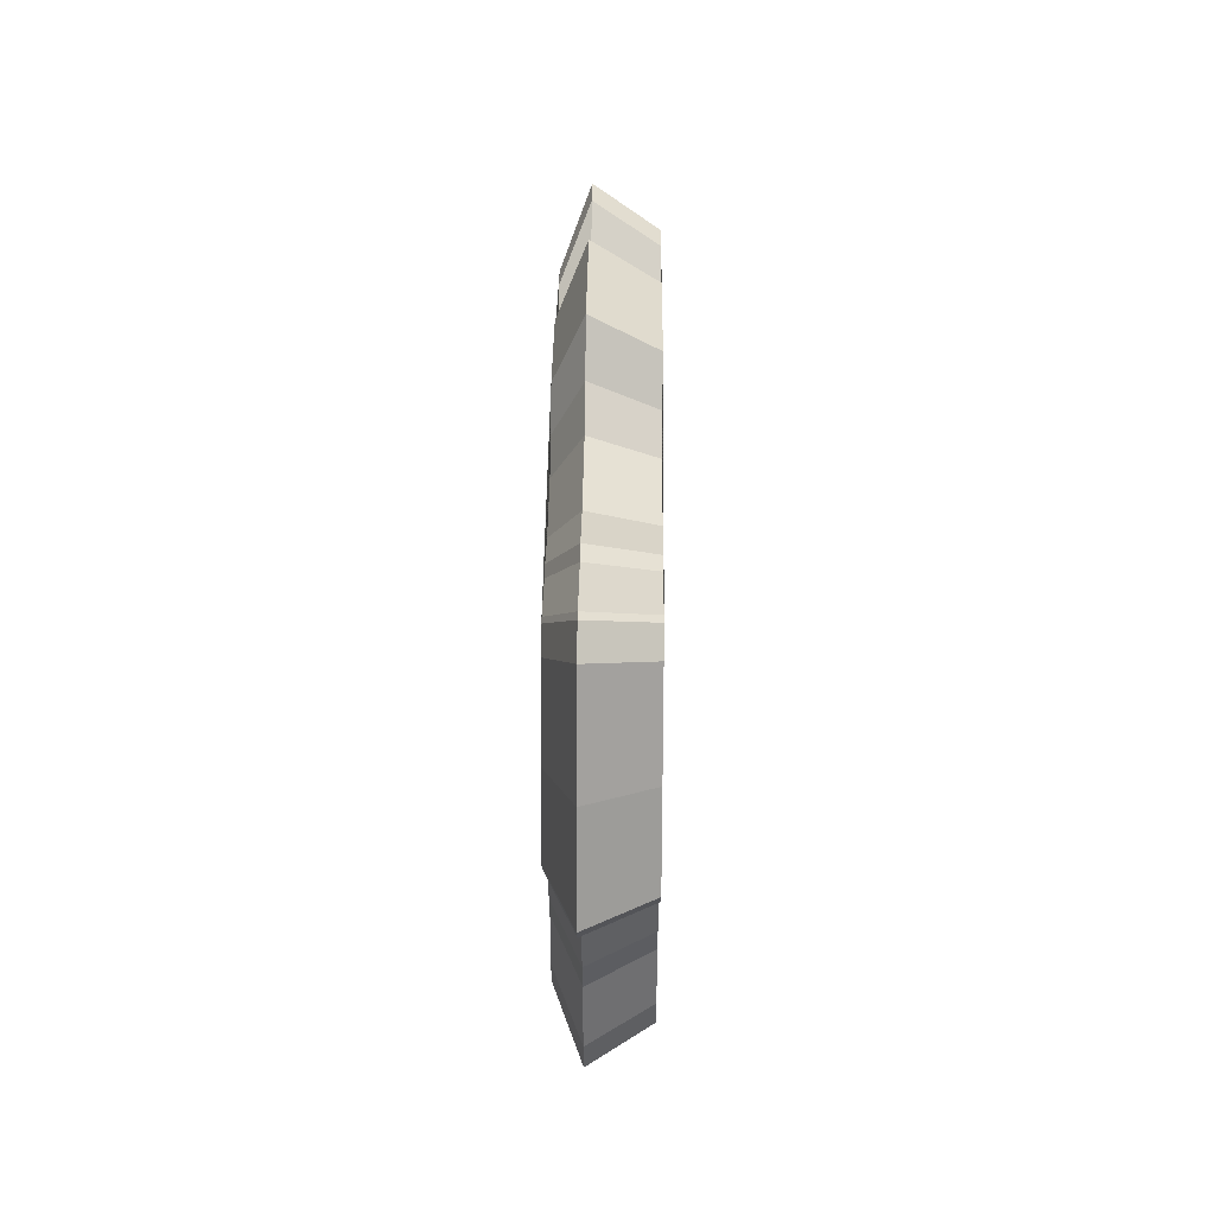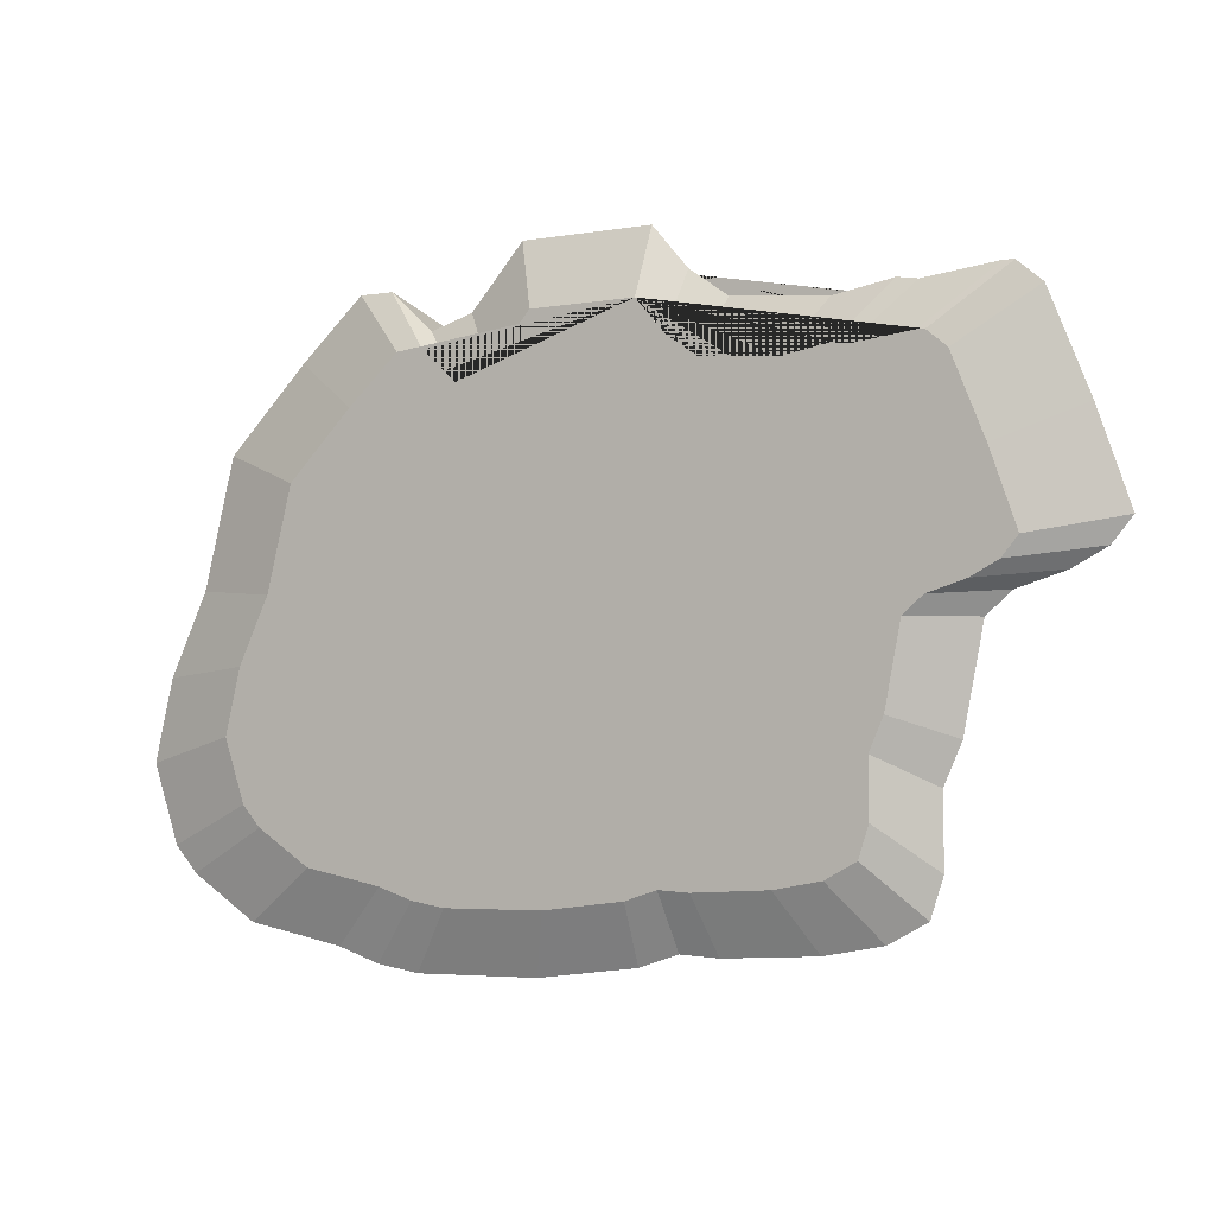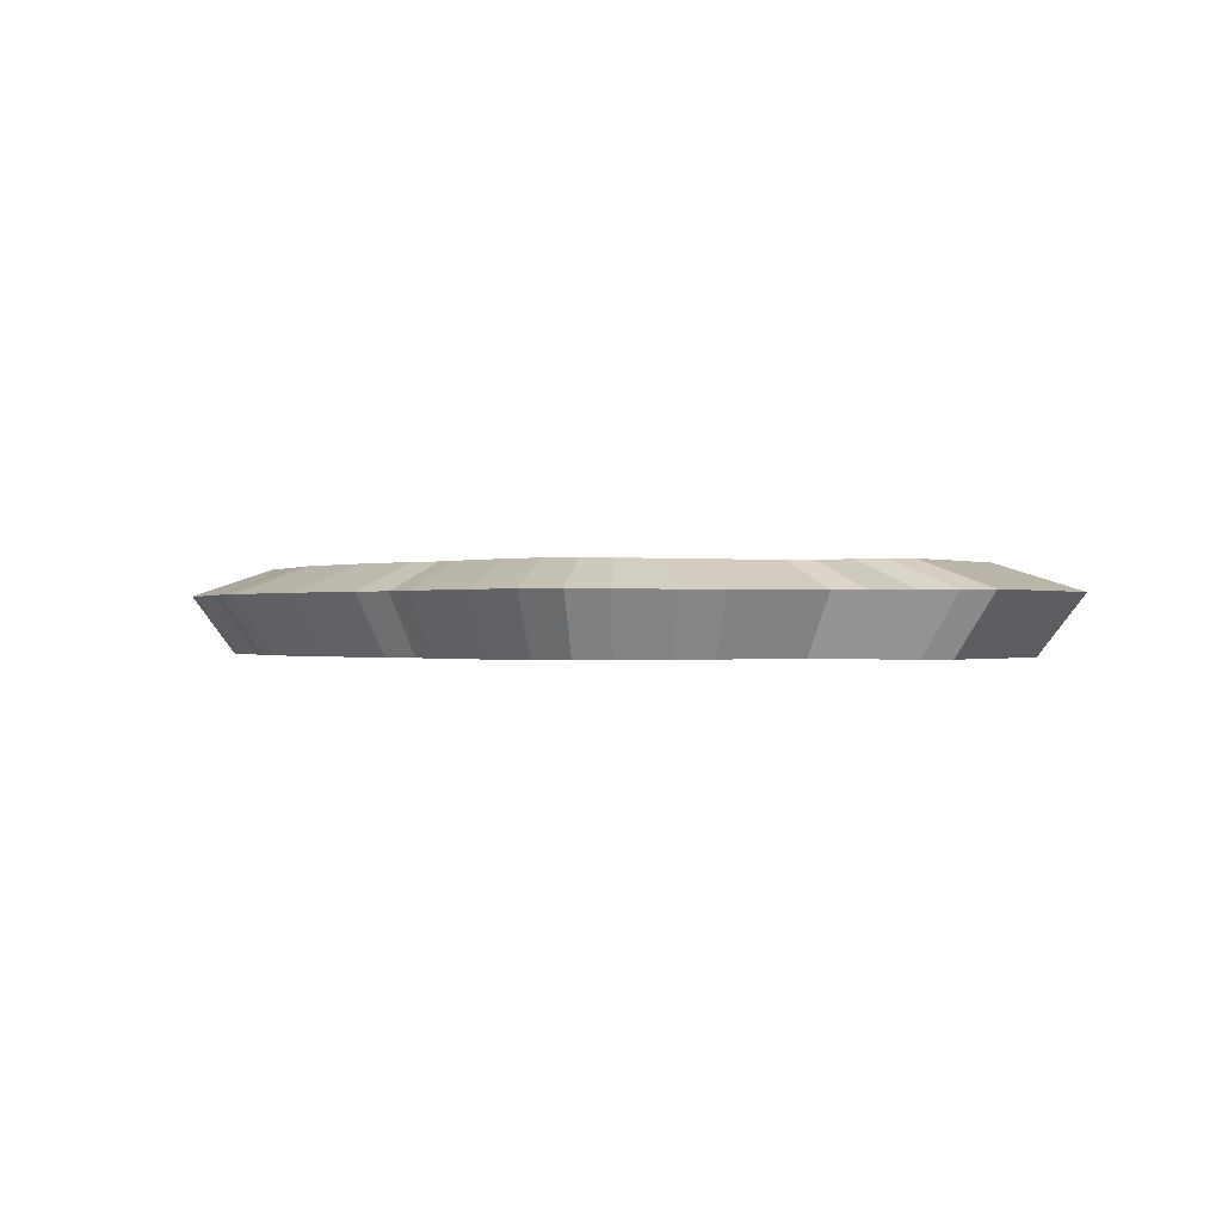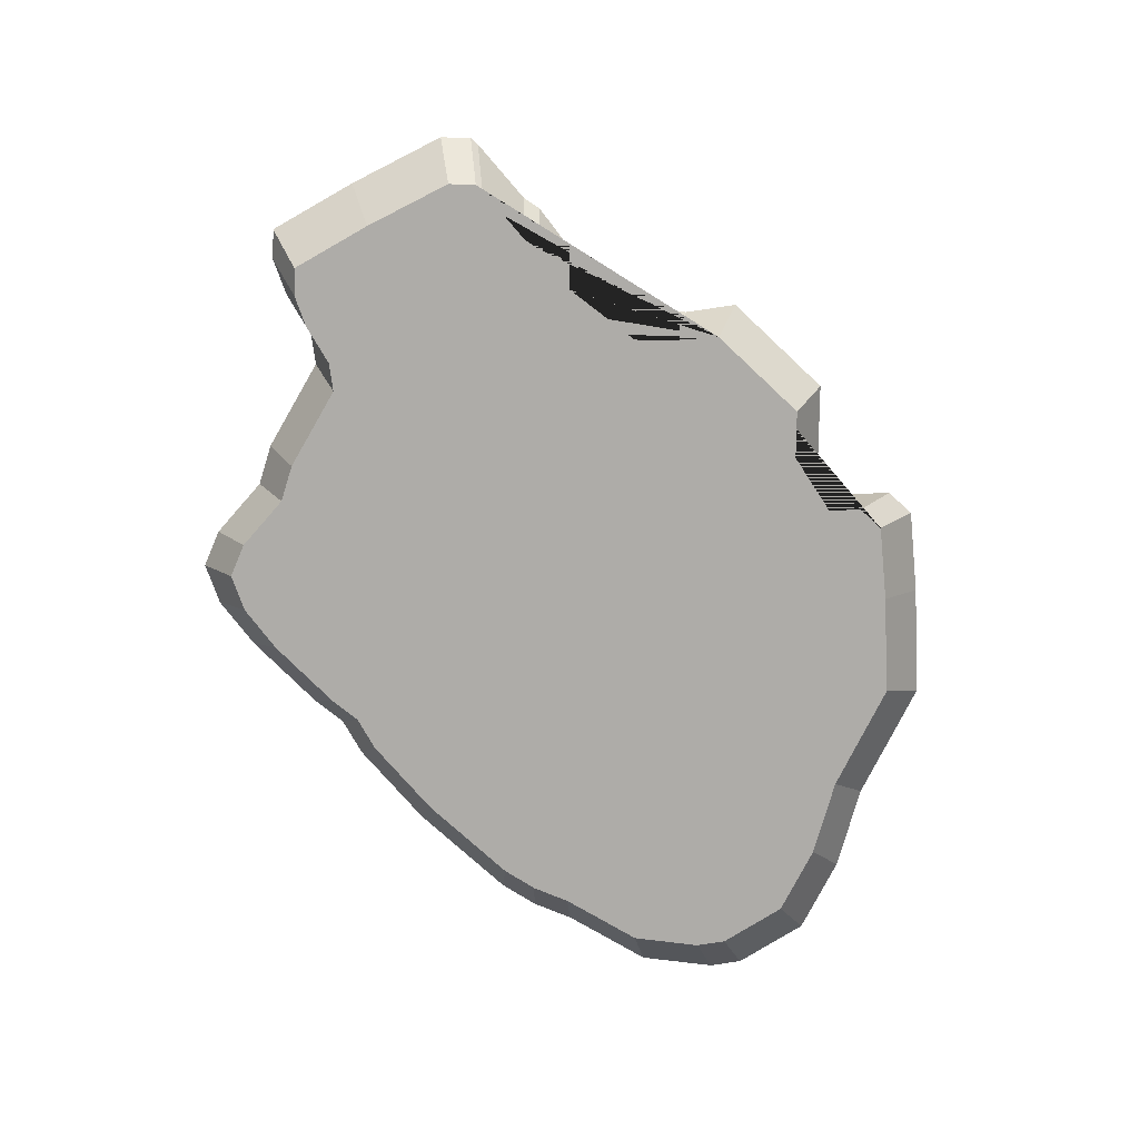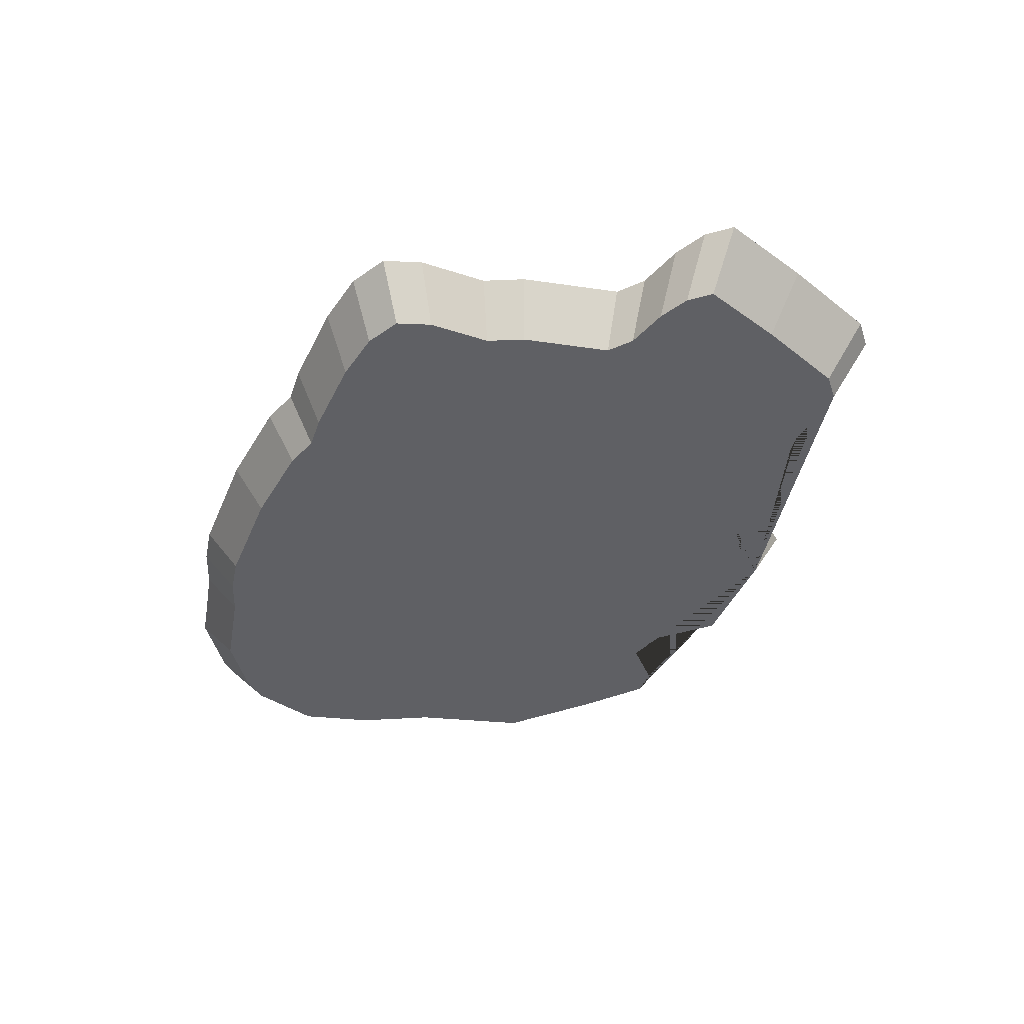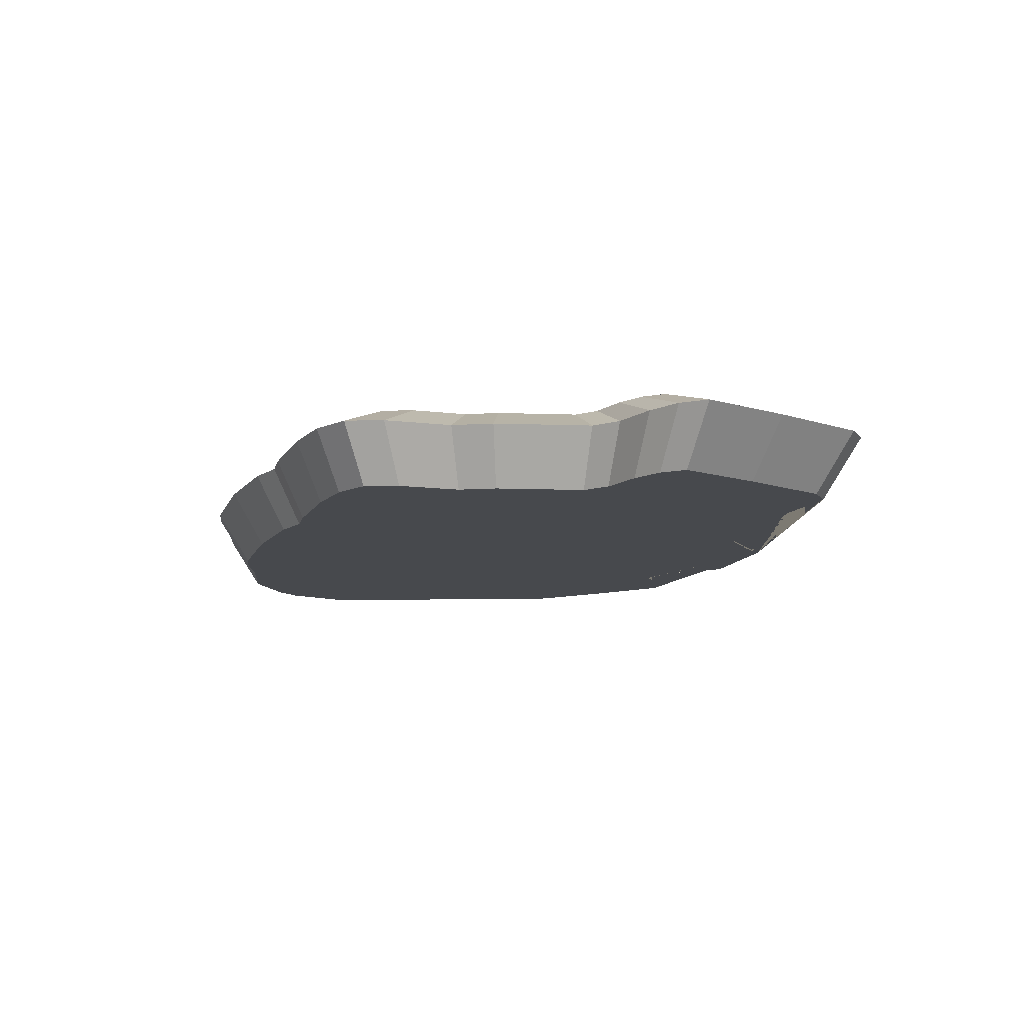
<metadata>
{"format":"obj","ext":"obj","renderer":"f3d","projection":"perspective","resolution":1024,"background":"white","views":[{"elev":37.9,"azim":-89.3,"up":"+Z"},{"elev":-0.1,"azim":-153.6,"up":"+Z"},{"elev":-0.4,"azim":-124.7,"up":"+Y"},{"elev":-77.0,"azim":-40.5,"up":"+Y"},{"elev":-43.2,"azim":-110.2,"up":"+Y"},{"elev":-12.4,"azim":-104.9,"up":"+Y"}]}
</metadata>
<code>
o Raw_meat_Plane.001
v 0.7805 0 -0.3807
v 0.7239 0 -0.5599
v 0.854 0.1571 -0.6193
v 0.9173 0.1571 -0.4194
v -0.02109 -0 0.5732
v 0.07525 -0 0.5392
v 0.1303 0.1571 0.6071
v 0.02283 0.1571 0.645
v -0.602 -0 0.5768
v -0.5142 -0 0.6363
v -0.5273 0.1571 0.7154
v -0.6253 0.1571 0.649
v 0.3782 0 -0.7441
v 0.3016 0 -0.7582
v 0.3829 0.1571 -0.8406
v 0.4683 0.1571 -0.8248
v -1.126 0 -0.05511
v -1.183 0 -0.004109
v -1.273 0.1571 0.000822
v -1.21 0.1571 -0.05609
v -1.412 -0 0.1336
v -1.336 -0 0.3444
v -1.444 0.1571 0.3897
v -1.53 0.1571 0.1544
v -0.9304 0 -0.6857
v -1.018 0 -0.6347
v -1.09 0.1571 -0.7027
v -0.9917 0.1571 -0.7597
v 0.574 -0 0.2927
v 0.6476 0 -0.001996
v 0.769 0.1571 0.003181
v 0.6868 0.1571 0.332
v -1.163 -0 0.6136
v -0.9959 -0 0.5881
v -1.065 0.1571 0.6616
v -1.251 0.1571 0.6901
v -0.4043 0 -0.7608
v -0.494 0 -0.7282
v -0.5048 0.1571 -0.8071
v -0.4047 0.1571 -0.8434
v -0.8174 -0 0.5654
v -0.8656 0.1571 0.6363
v 0.1716 -0 0.6271
v 0.2378 0.1571 0.7051
v 0.5227 0 -0.7186
v 0.6296 0.1571 -0.7964
v -1.291 -0 0.03273
v -1.394 0.1571 0.04192
v 0.109 0 -0.8036
v -0.1744 0 -0.7951
v -0.1482 0.1571 -0.8817
v 0.1679 0.1571 -0.8912
v -1.047 0 -0.544
v -1.121 0.1571 -0.6016
v 0.7355 0 -0.1925
v 0.867 0.1571 -0.2094
v -1.186 -0 0.6136
v -1.277 0.1571 0.6901
v -0.5818 0 -0.731
v -0.6028 0.1571 -0.8102
v -0.9505 -0 0.5938
v -1.014 0.1571 0.6679
v 0.2481 -0 0.6242
v 0.3232 0.1571 0.7019
v 0.6728 0 -0.6194
v 0.7971 0.1571 -0.6857
v -1.044 0 -0.381
v -1.119 0.1571 -0.4197
v -1.367 -0 0.07639
v -1.479 0.1571 0.09065
v 0.2053 0 -0.7894
v 0.2754 0.1571 -0.8754
v -1.084 0 -0.2875
v -1.163 0.1571 -0.3153
v -1.242 -0 0.5683
v -1.34 0.1571 0.6395
v -0.7972 0 -0.714
v -0.8431 0.1571 -0.7913
v 0.3926 -0 0.4854
v 0.4844 0.1571 0.547
v -0.4339 -0 0.7284
v -0.1401 -0 0.7149
v -0.11 0.1571 0.8031
v -0.4377 0.1571 0.8181
v 0.2293 0.2298 -0.6849
v 0.2979 0.2298 -0.6722
v -0.9345 0.2298 0.5226
v -1.084 0.2298 0.5455
v 0.4735 0.2298 0.2577
v 0.3108 0.2298 0.4305
v -1.102 0.2298 -0.008501
v -1.051 0.2298 -0.05425
v -0.4304 0.2298 0.6484
v -0.5024 0.2298 0.5659
v 0.6183 0.2298 -0.1775
v 0.5396 0.2298 -0.006605
v -1.267 0.2298 0.0637
v -1.199 0.2298 0.02454
v -0.7563 0.2298 -0.6452
v -0.5631 0.2298 -0.6604
v -0.9777 0.2298 -0.3465
v -0.9799 0.2298 -0.4927
v 0.1428 0.2298 -0.7128
v 0.1812 0.2298 0.555
v -0.1669 0.2298 0.6364
v -1.013 0.2298 -0.2626
v 0.6587 0.2298 -0.3463
v -1.308 0.2298 0.115
v -0.4843 0.2298 -0.6579
v 0.05643 0.2298 -0.7255
v -0.8938 0.2298 0.5277
v 0.1126 0.2298 0.5576
v 0.5622 0.2298 -0.5603
v 0.6079 0.2298 -0.507
v -1.156 0.2298 0.5049
v -1.239 0.2298 0.3041
v -0.4039 0.2298 -0.6871
v -0.7744 0.2298 0.5023
v -0.1977 0.2298 -0.7179
v 0.02619 0.2298 0.4788
v -0.9545 0.2298 -0.574
v 0.4275 0.2298 -0.6493
v -1.105 0.2298 0.5455
v -0.5812 0.2298 0.5125
v -0.06021 0.2298 0.5093
v -0.8757 0.2298 -0.6198
f 1 2 3 4
f 5 6 7 8
f 9 10 11 12
f 13 14 15 16
f 17 18 19 20
f 21 22 23 24
f 25 26 27 28
f 29 30 31 32
f 33 34 35 36
f 37 38 39 40
f 41 9 12 42
f 6 43 44 7
f 45 13 16 46
f 18 47 48 19
f 49 50 51 52
f 26 53 54 27
f 30 55 56 31
f 57 33 36 58
f 38 59 60 39
f 61 41 42 62
f 43 63 64 44
f 65 45 46 66
f 53 67 68 54
f 50 37 40 51
f 47 69 70 48
f 55 1 4 56
f 71 49 52 72
f 67 73 74 68
f 75 57 58 76
f 59 77 78 60
f 63 79 80 64
f 69 21 24 70
f 34 61 62 35
f 81 82 83 84
f 2 65 66 3
f 82 5 8 83
f 10 81 84 11
f 73 17 20 74
f 14 71 72 15
f 77 25 28 78
f 22 75 76 23
f 79 29 32 80
f 81 10 9 41 61 34 33 57 75 22 21 69 47 18 17 73 67 53 26 25 77 59 38 37 50 49 71 14 13 45 65 2 1 55 30 29 79 63 43 6 5 82
f 16 15 85 86
f 36 35 87 88
f 80 32 89 90
f 20 19 91 92
f 11 84 93 94
f 31 56 95 96
f 48 70 97 98
f 60 78 99 100
f 54 68 101 102
f 15 72 103 85
f 64 80 90 104
f 84 83 105 93
f 74 20 92 106
f 56 4 107 95
f 70 24 108 97
f 39 60 100 109
f 72 52 110 103
f 35 62 111 87
f 44 64 104 112
f 68 74 106 101
f 3 66 113 114
f 23 76 115 116
f 40 39 109 117
f 62 42 118 111
f 52 51 119 110
f 7 44 112 120
f 27 54 102 121
f 66 46 122 113
f 76 58 123 115
f 51 40 117 119
f 4 3 114 107
f 24 23 116 108
f 42 12 124 118
f 8 7 120 125
f 28 27 121 126
f 58 36 88 123
f 46 16 86 122
f 32 31 96 89
f 12 11 94 124
f 19 48 98 91
f 83 8 125 105
f 78 28 126 99
f 93 105 125 120 112 104 90 89 96 95 107 114 113 122 86 85 103 110 119 117 109 100 99 126 121 102 101 106 92 91 98 97 108 116 115 123 88 87 111 118 124 94

</code>
